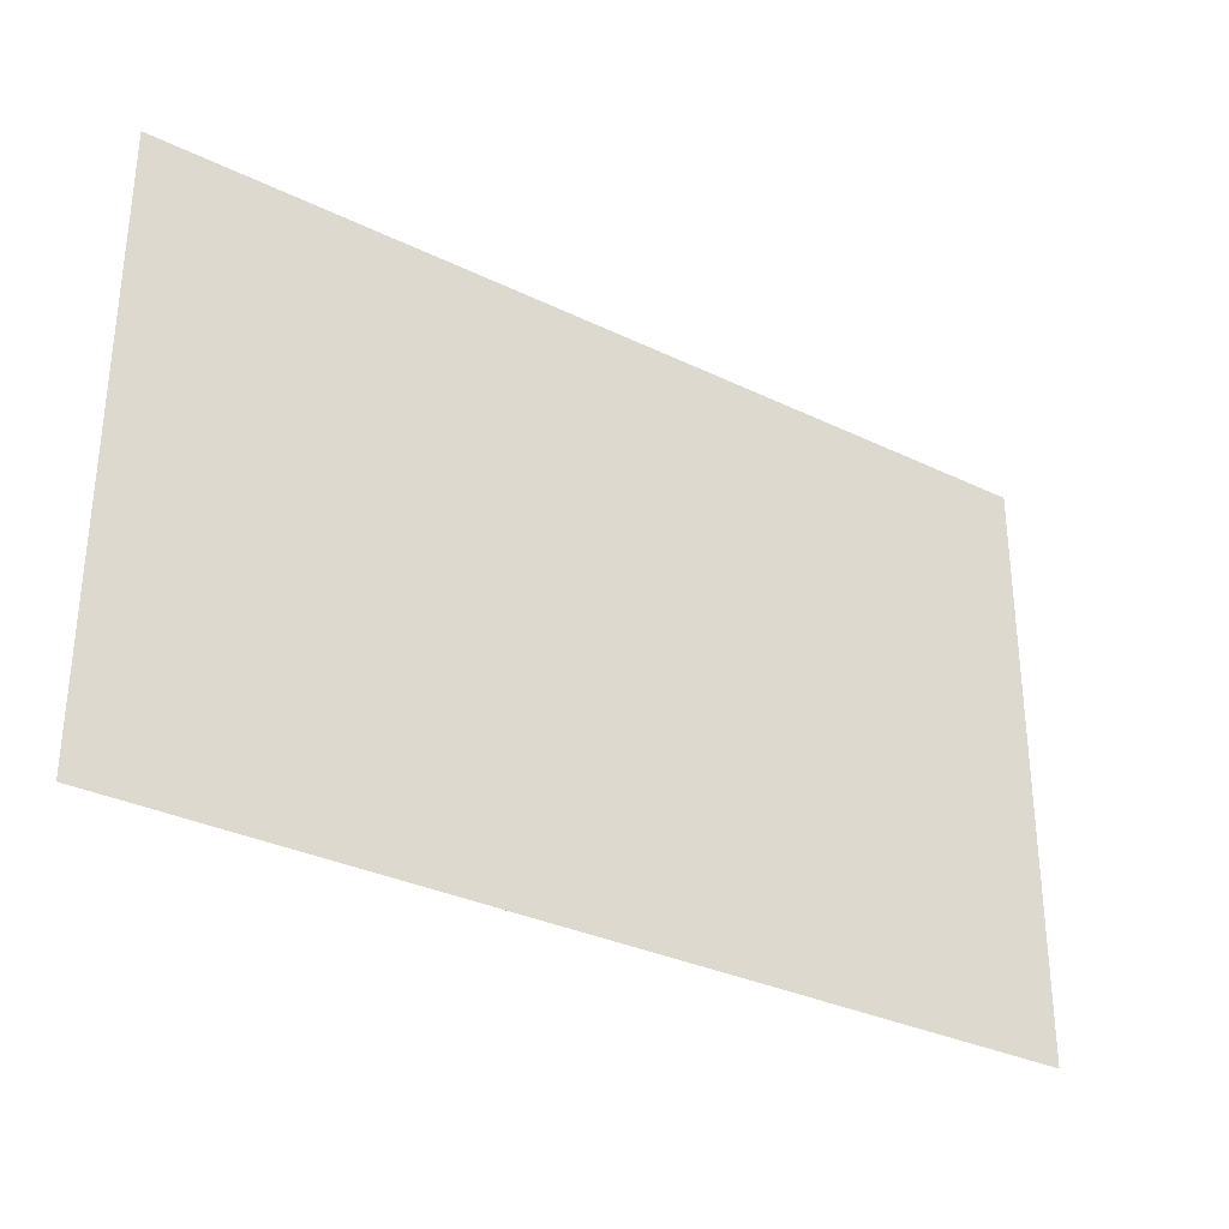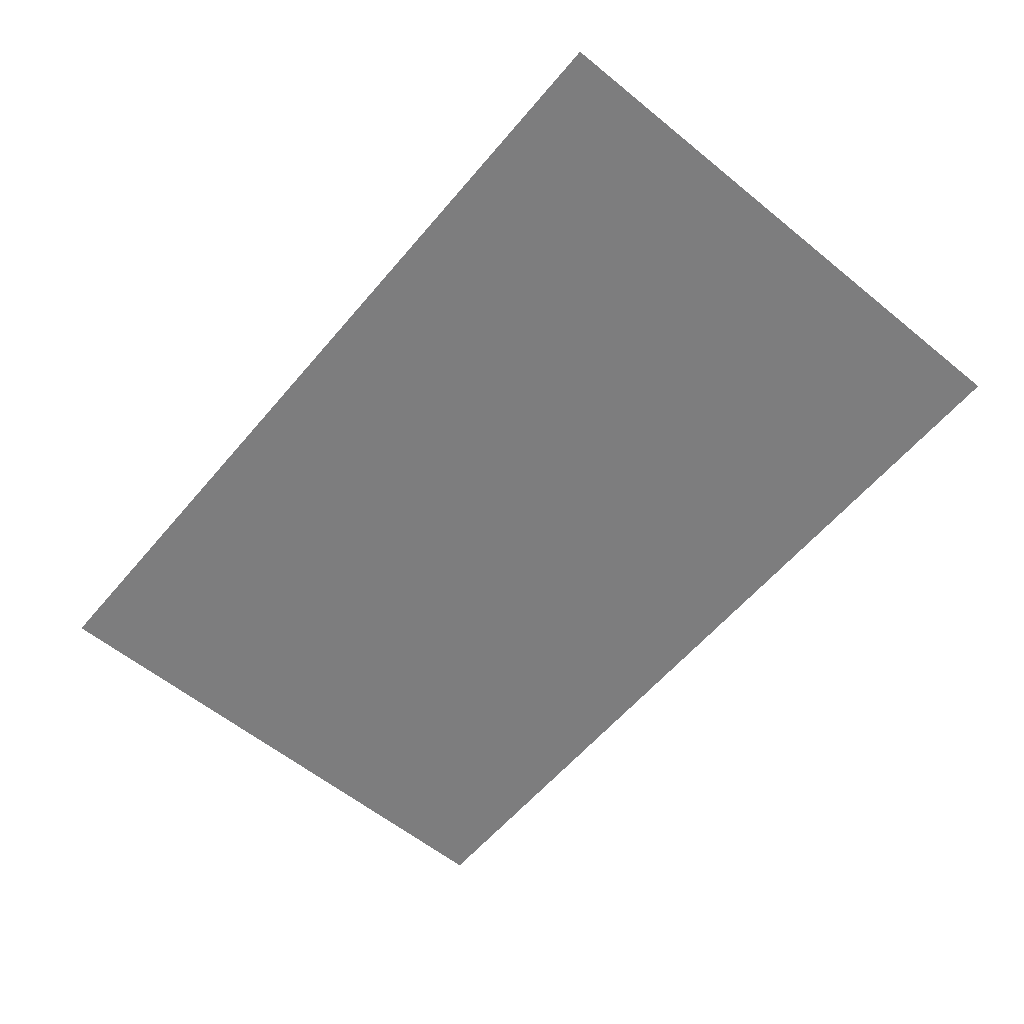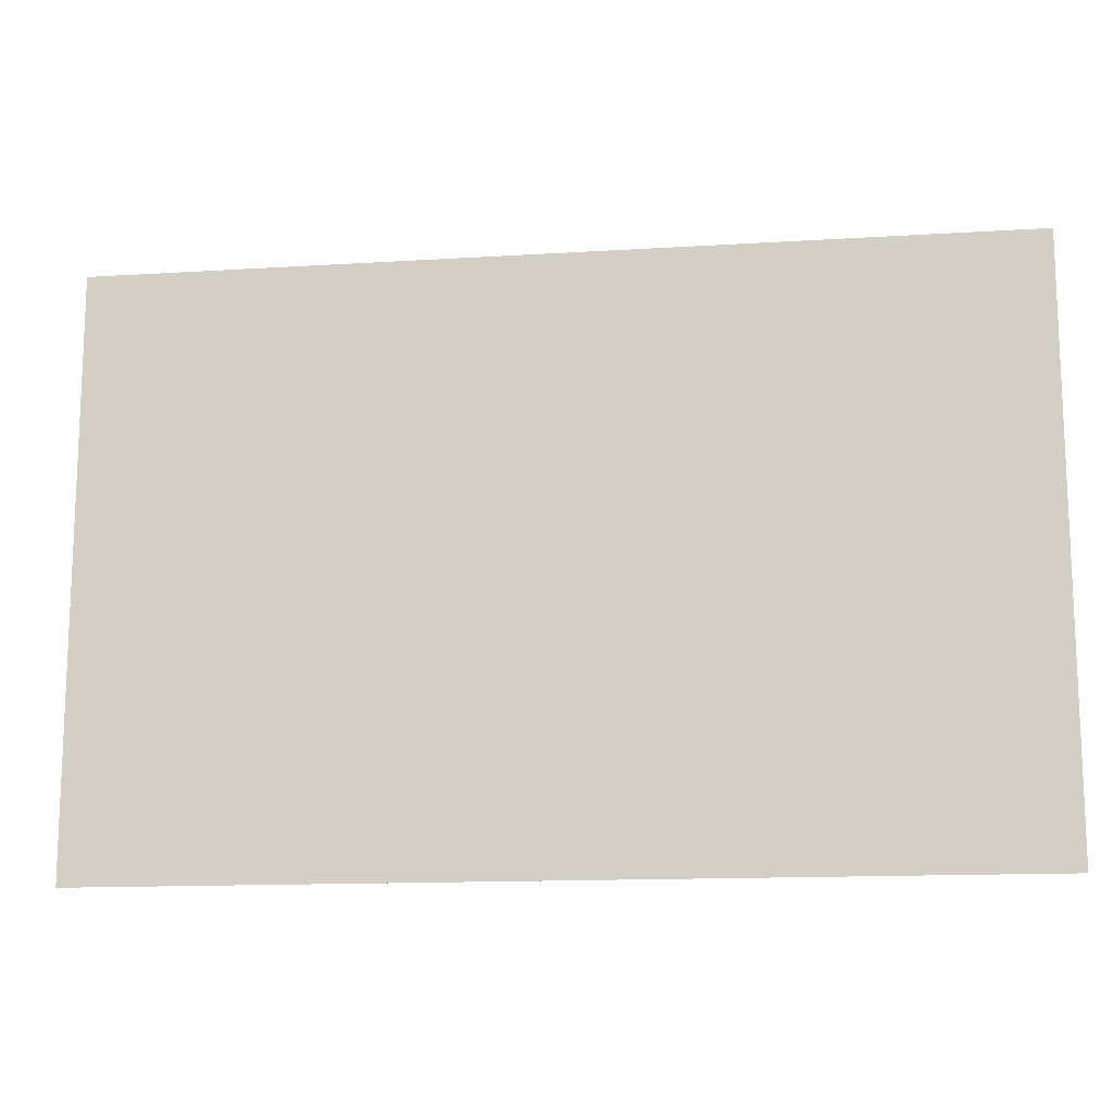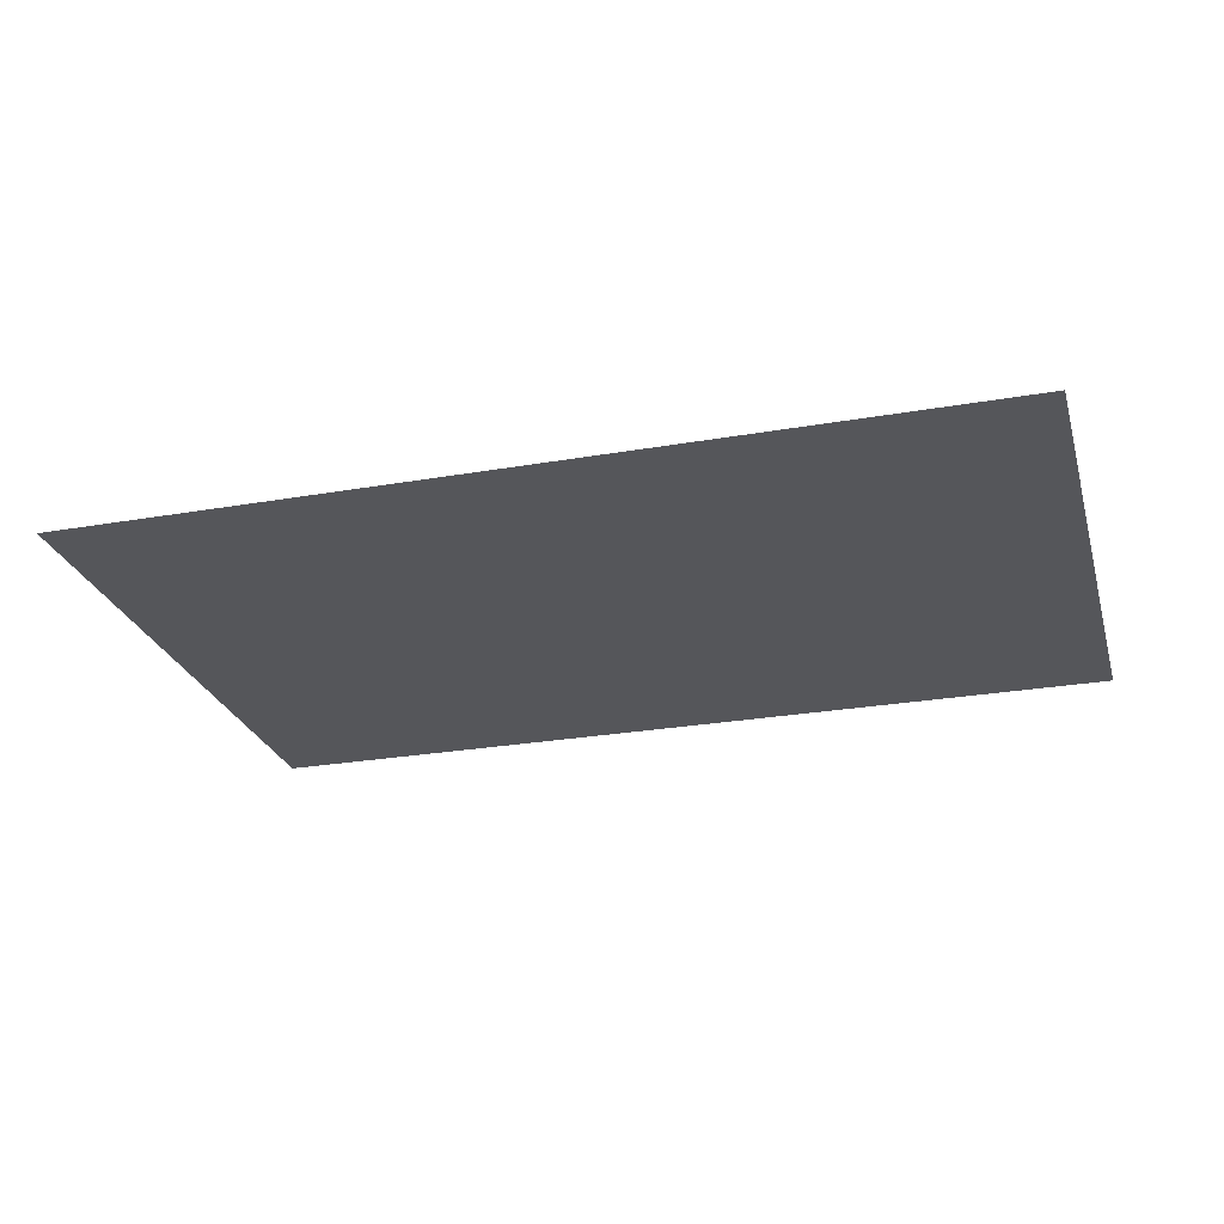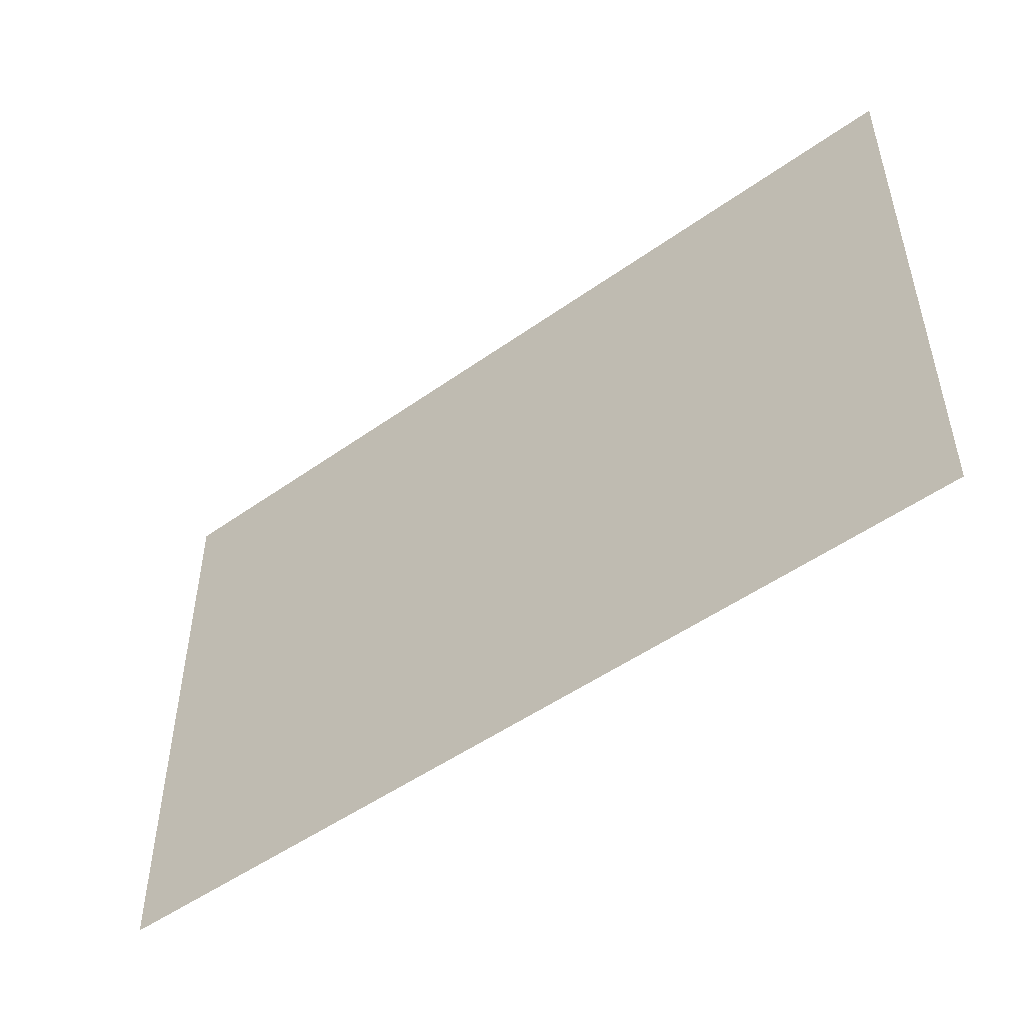
<metadata>
{"format":"obj","ext":"obj","renderer":"f3d","projection":"perspective","resolution":1024,"background":"white","views":[{"elev":-31.8,"azim":-34.4,"up":"+Y"},{"elev":-59.2,"azim":50.1,"up":"+Z"},{"elev":-13.8,"azim":7.9,"up":"+Y"},{"elev":-26.1,"azim":-164.6,"up":"+Z"},{"elev":-50.1,"azim":-141.9,"up":"+Y"}]}
</metadata>
<code>
v 0.3937 0.2255 0.84
v 0.3937 0.1176 0.84
v 0.2255 0.2255 0.84
v 0.2255 0.1176 0.84
v 0.3377 0.1176 0.84
f 1 2 1
f 1 1 3
f 4 2 1
f 5 3 1
f 5 2 4
f 3 4 1
f 3 1 3
f 3 3 4
f 2 5 1
f 2 1 2
f 2 2 5
f 4 5 4
f 4 4 3
f 4 3 5

</code>
